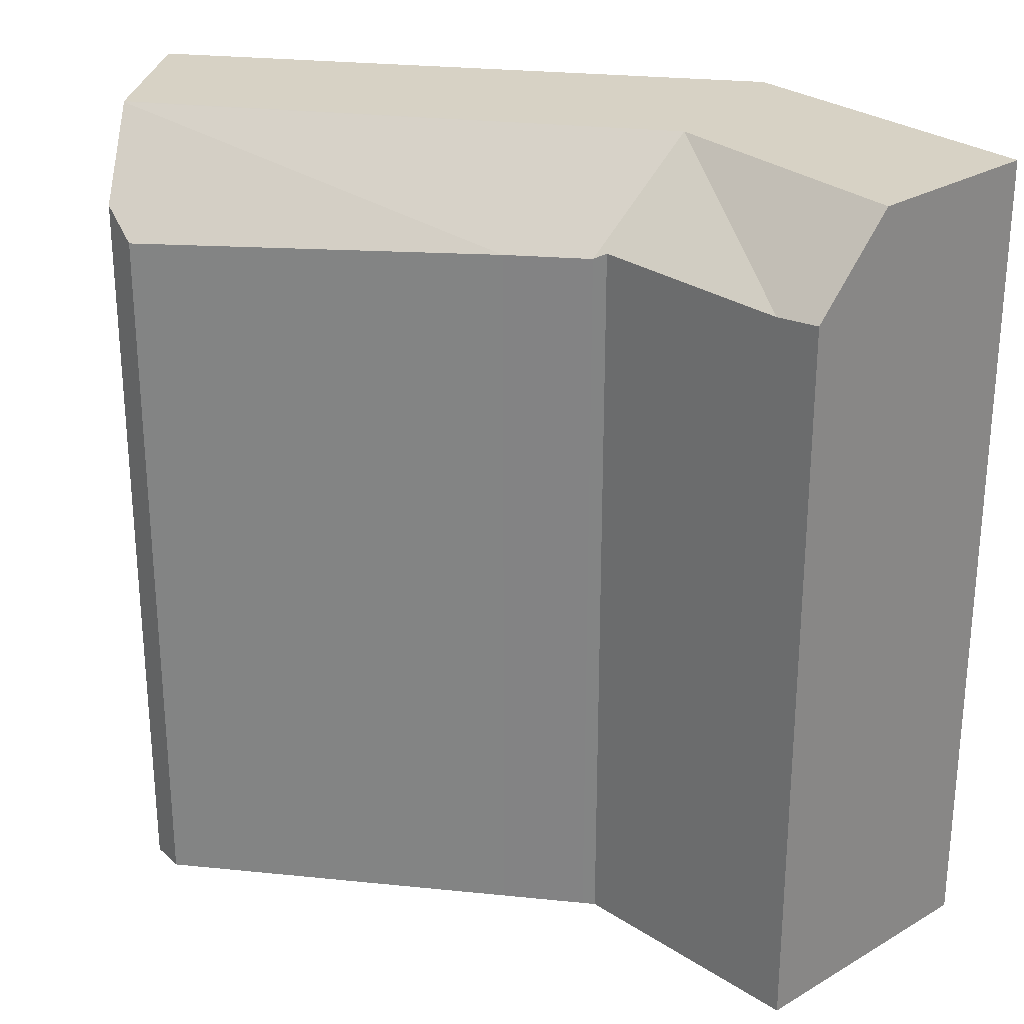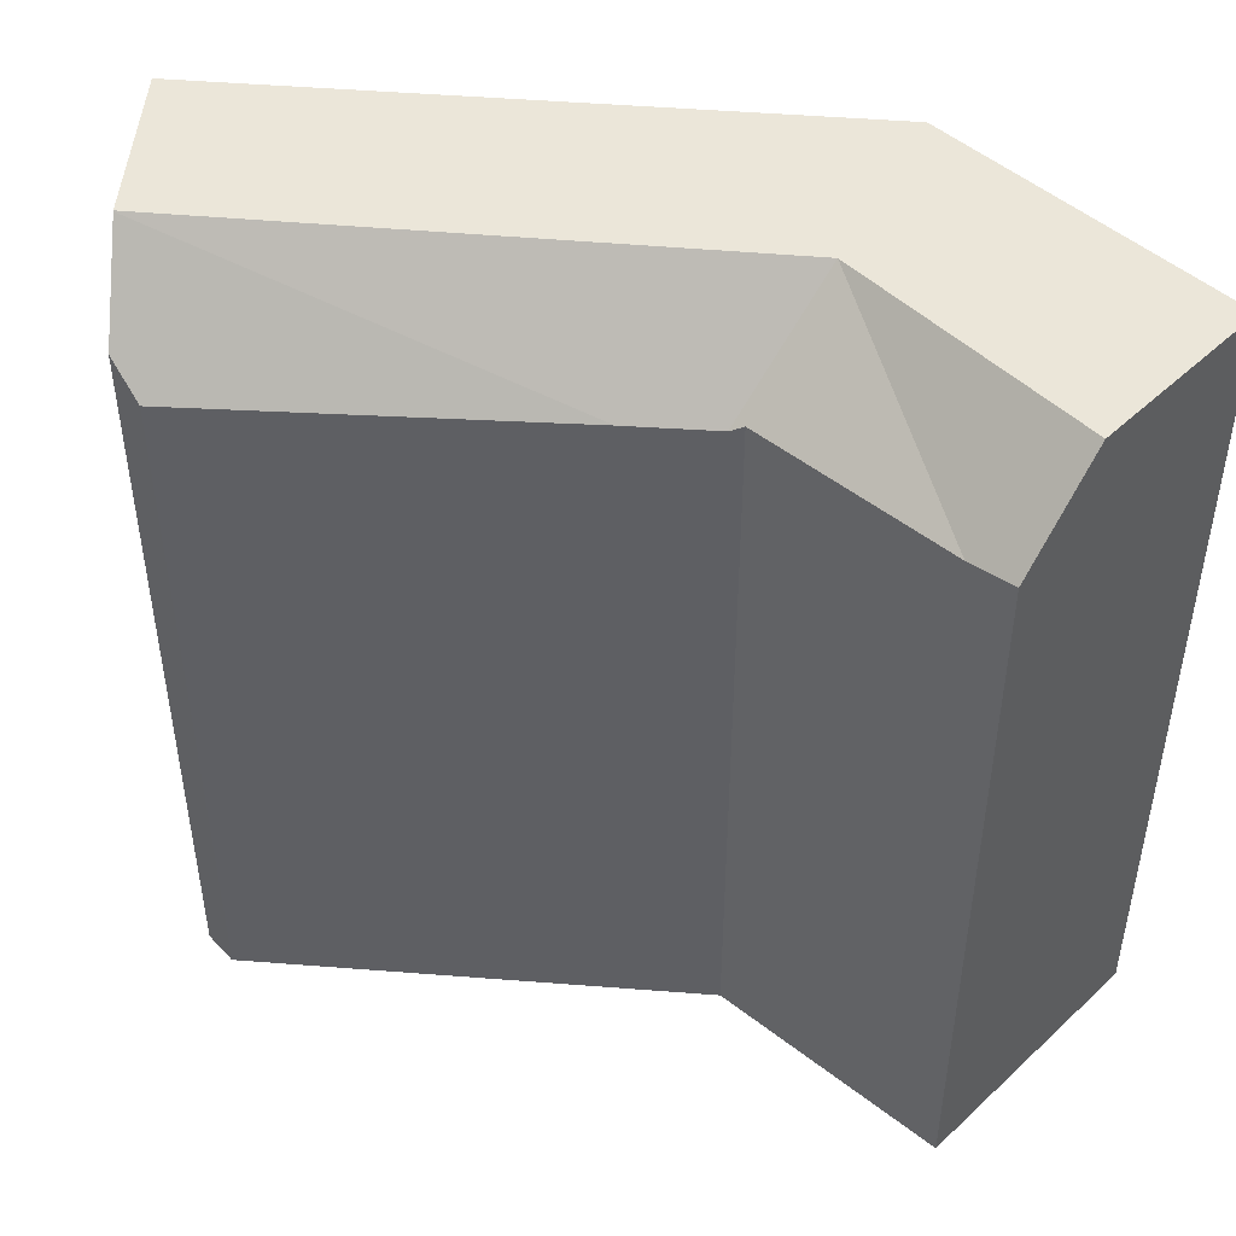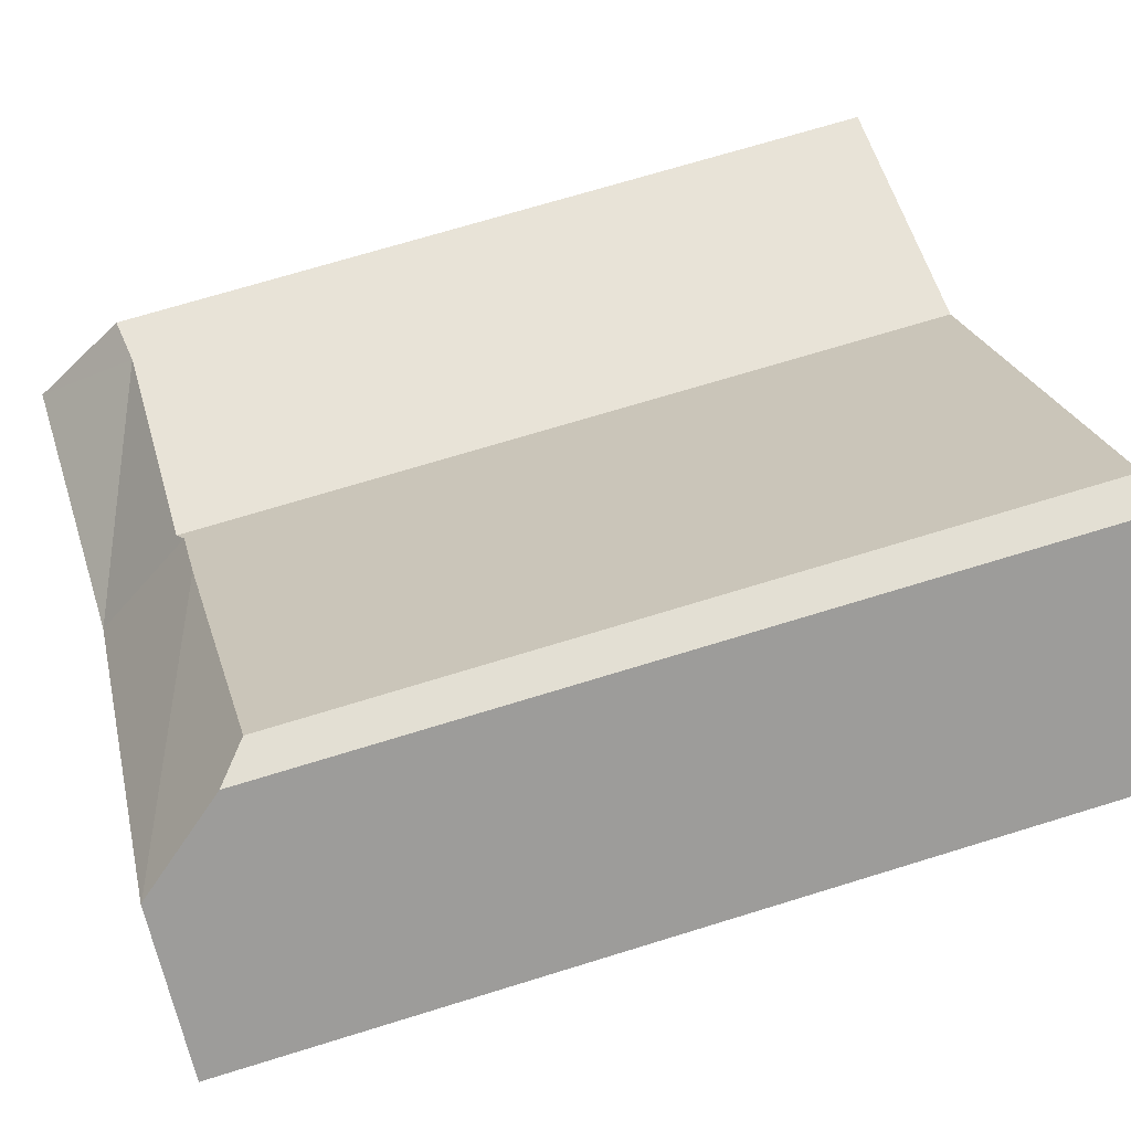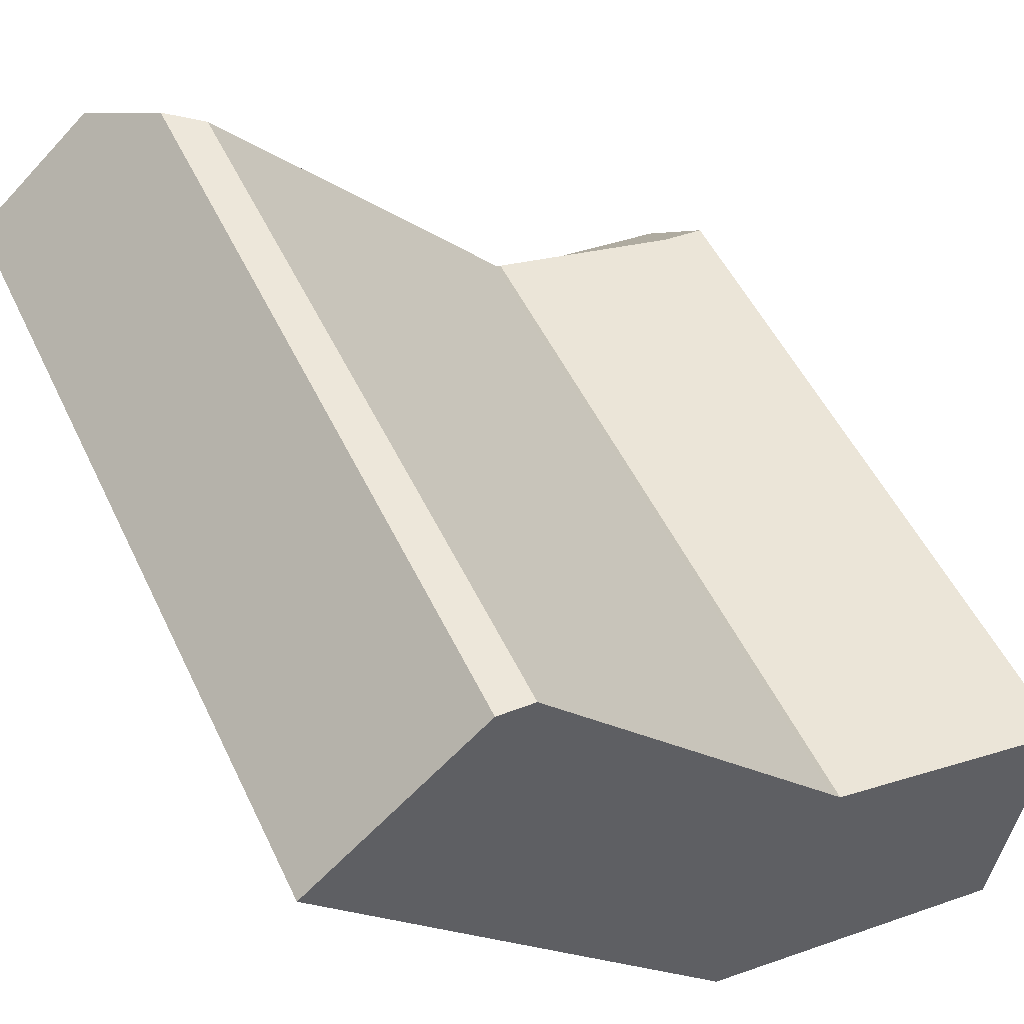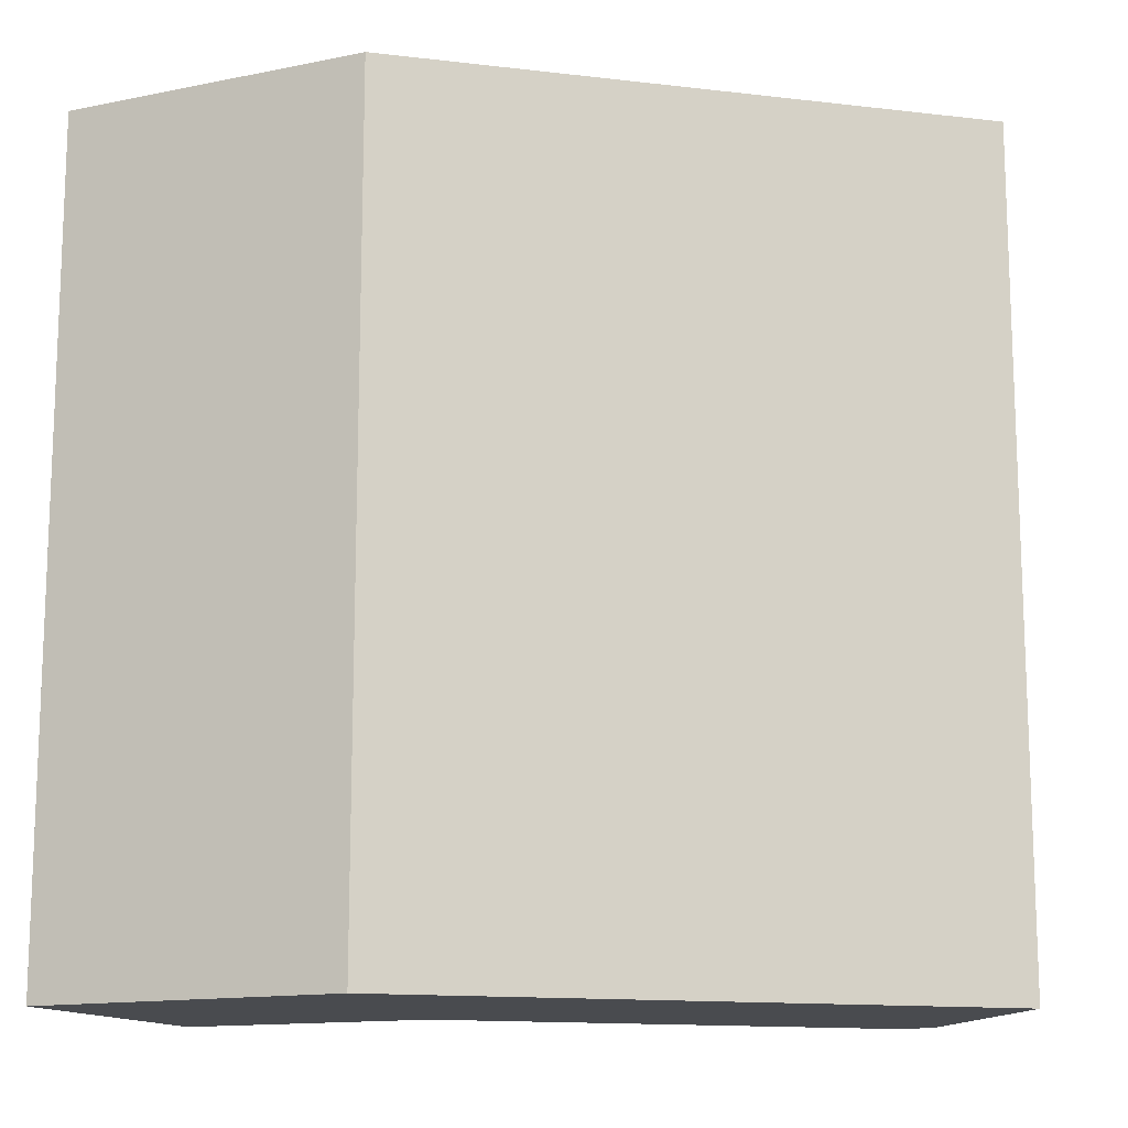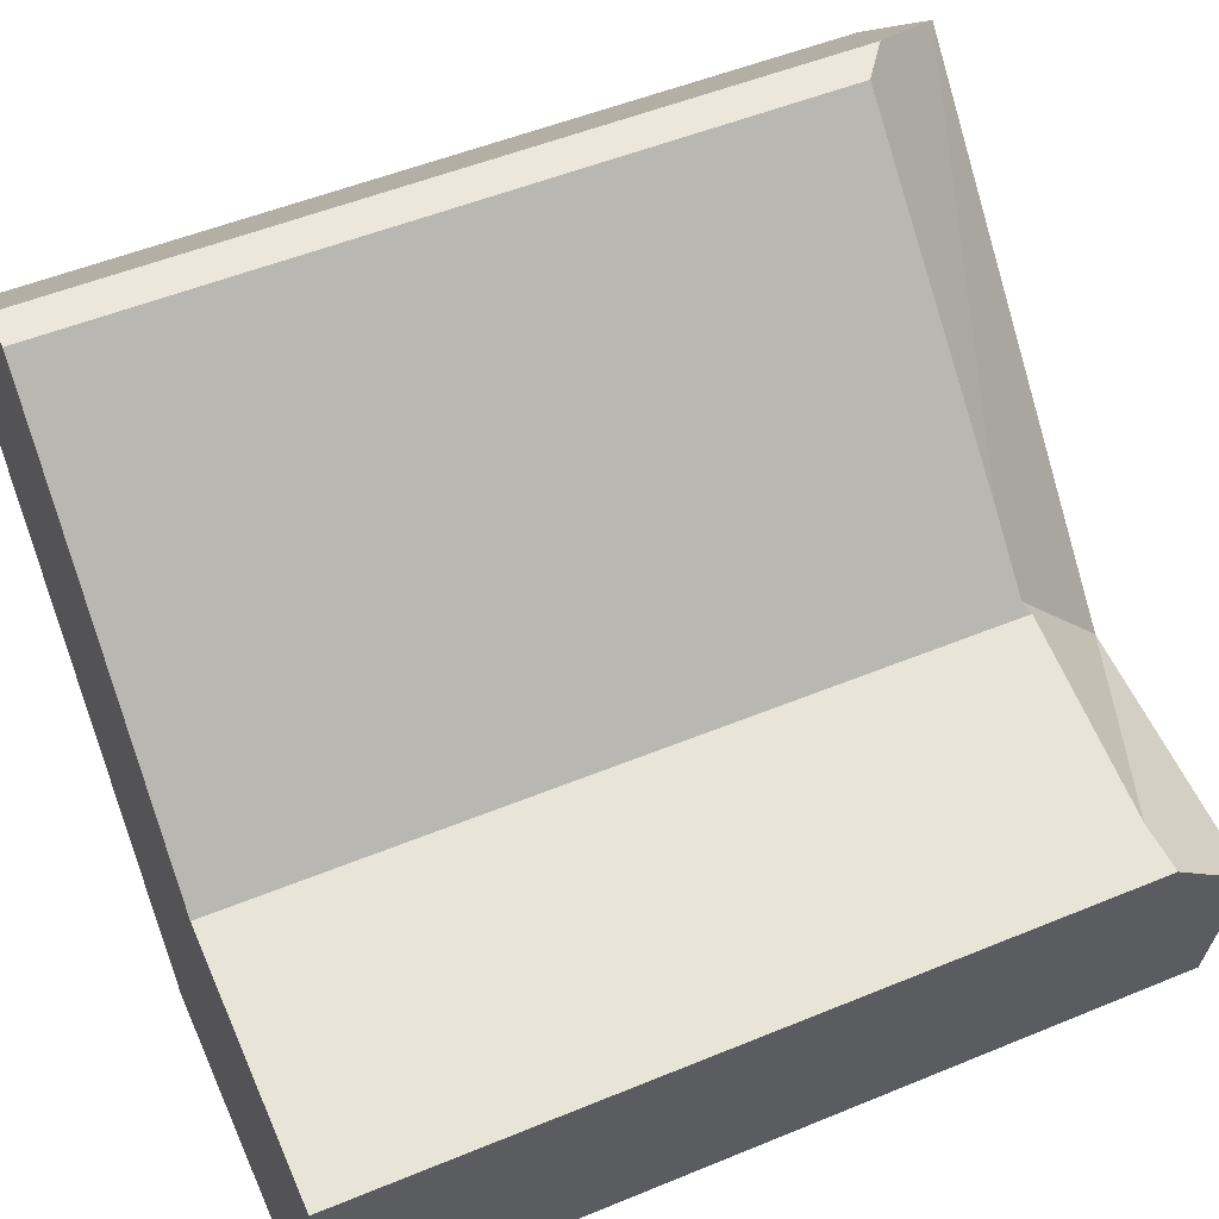
<metadata>
{"format":"obj","ext":"obj","renderer":"f3d","projection":"perspective","resolution":1024,"background":"white","views":[{"elev":27.2,"azim":57.1,"up":"+Y"},{"elev":48.0,"azim":53.1,"up":"+Y"},{"elev":70.1,"azim":-107.2,"up":"+Z"},{"elev":51.4,"azim":-24.9,"up":"+Z"},{"elev":-13.9,"azim":-146.8,"up":"+Y"},{"elev":50.9,"azim":65.7,"up":"+Z"}]}
</metadata>
<code>
v  1.346 19.27 -1.491
v  9.517 6.459e-16 -10.55
v  1.346 9.13e-17 -1.491
v  9.517 19.27 -10.55
v  4.062 17.39 3.572
v  10.52 16.98 -2.741
v  2.814 19.26 2.475
v  4.902 16.74 3.519
v  11.84 17.01 -4.205
v  12.04 17.15 -4.429
v  11.4 19.27 -6.88
v  16.67 17.07 -5.41
v  17.43 4.605e-16 -7.521
v  16.76 7.142e-16 -11.66
v  17.74 3.45e-16 -5.635
v  16.67 3.313e-16 -5.41
v  12.04 2.712e-16 -4.429
v  11.84 2.575e-16 -4.205
v  10.52 1.678e-16 -2.741
v  4.902 -2.155e-16 3.519
v  0 0 0
v  4.062 -2.187e-16 3.572
v  2.805 -1.511e-16 2.467
v  17.43 19.27 -7.521
v  17.74 17.2 -5.635
v  0 19.27 1.18e-15
v  2.805 19.27 2.467
v  16.76 19.27 -11.66
g defaultobject
f 1 2 3
f 2 1 4
f 5 6 7
f 6 5 8
f 9 10 11
f 12 11 10
f 13 2 14
f 2 13 15
f 2 15 16
f 2 16 17
f 2 17 3
f 3 17 18
f 3 18 19
f 3 19 20
f 3 20 21
f 21 20 22
f 21 22 23
f 12 24 11
f 24 12 25
f 26 3 21
f 3 26 1
f 7 11 27
f 11 7 6
f 11 6 9
f 19 8 20
f 8 19 6
f 6 19 18
f 6 18 9
f 9 18 17
f 9 17 10
f 4 14 2
f 14 4 28
f 23 26 21
f 26 23 22
f 26 22 5
f 26 5 7
f 26 7 27
f 8 22 20
f 22 8 5
f 27 1 26
f 1 27 11
f 1 11 4
f 4 11 24
f 4 24 28
f 24 14 28
f 14 24 25
f 14 25 13
f 13 25 15
f 16 10 17
f 10 16 12
f 12 16 15
f 12 15 25

</code>
